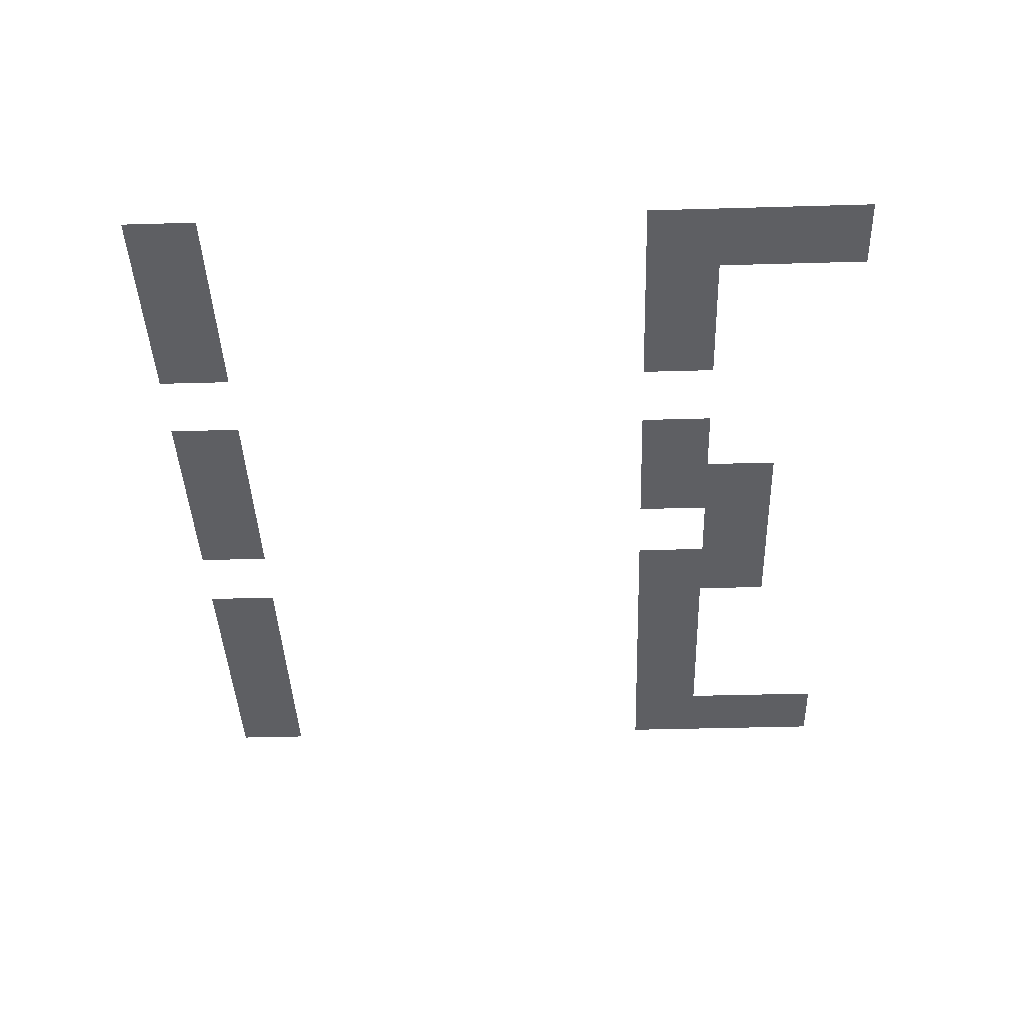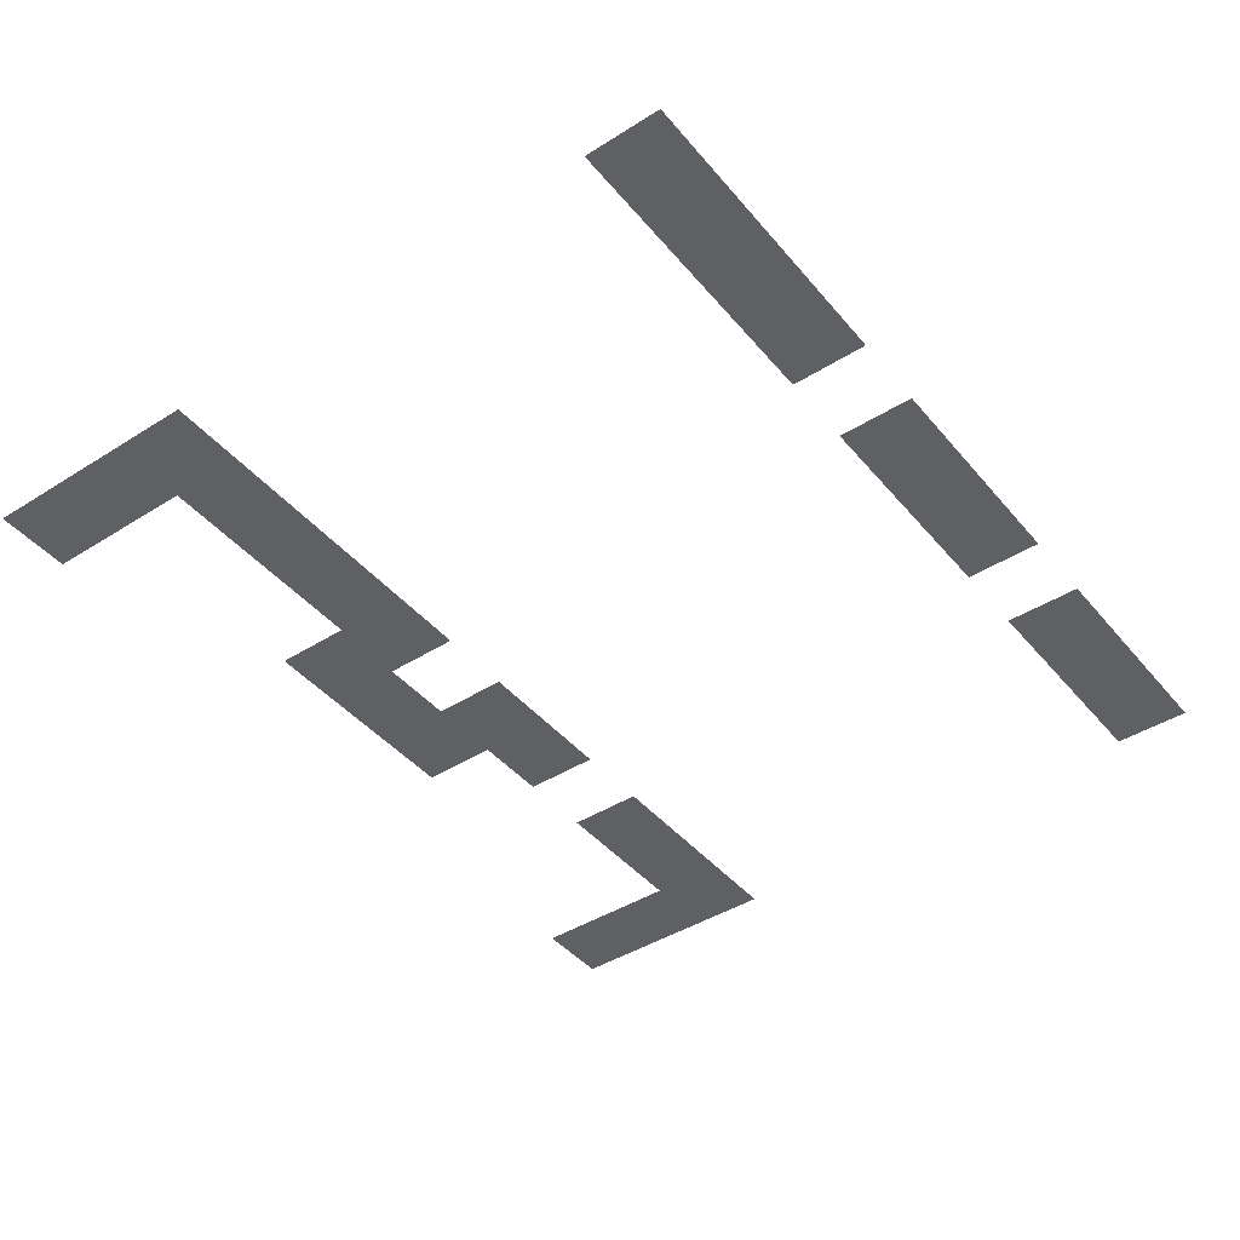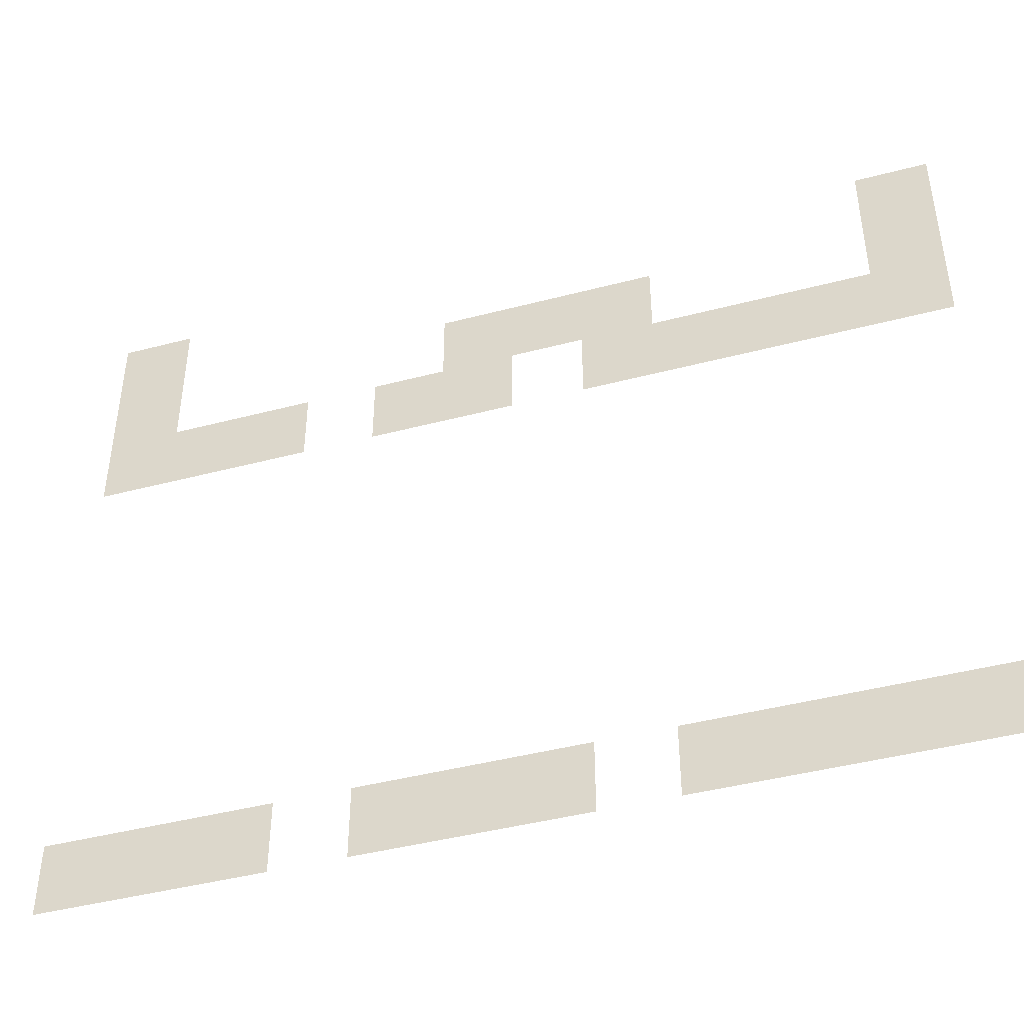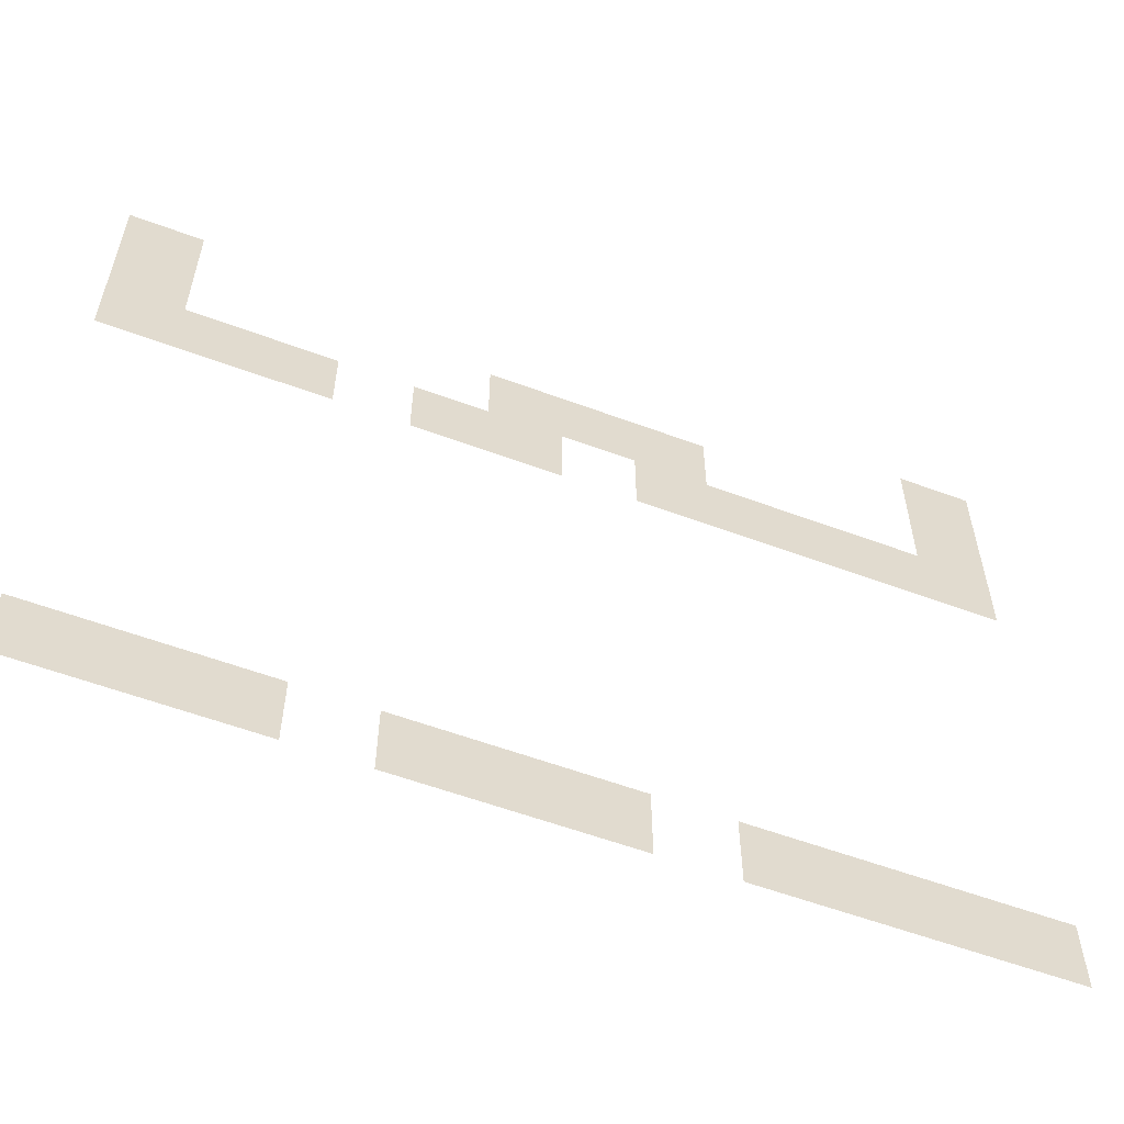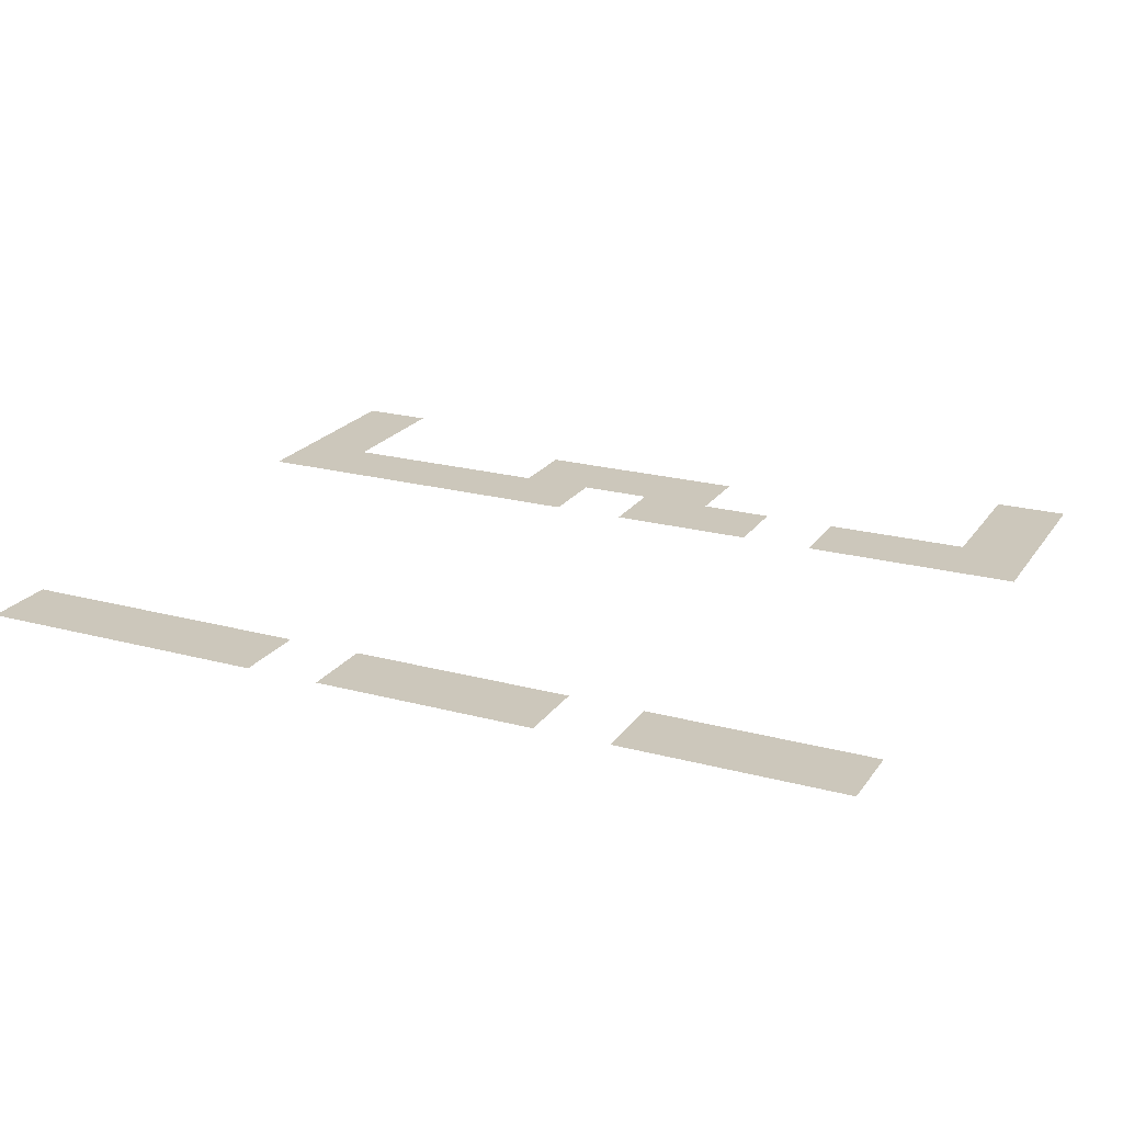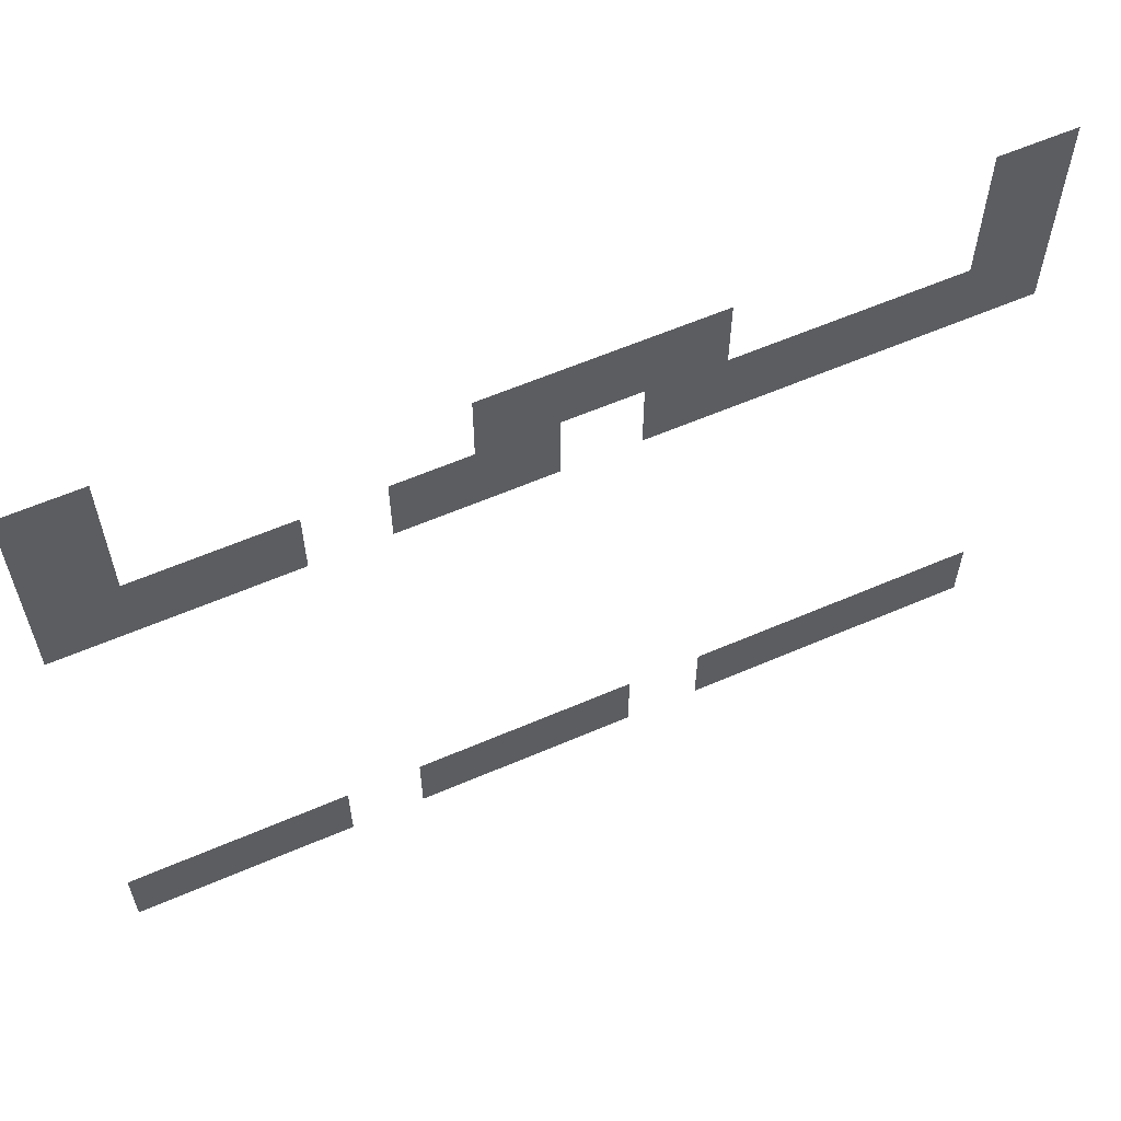
<metadata>
{"format":"obj","ext":"obj","renderer":"f3d","projection":"perspective","resolution":1024,"background":"white","views":[{"elev":-41.1,"azim":92.0,"up":"+Z"},{"elev":-43.2,"azim":-53.3,"up":"+Z"},{"elev":-44.0,"azim":-162.9,"up":"+Y"},{"elev":-57.7,"azim":158.9,"up":"+Y"},{"elev":21.6,"azim":25.4,"up":"+Z"},{"elev":60.3,"azim":156.2,"up":"+Y"}]}
</metadata>
<code>
v 0 -1.6 0
v -0.32 -1.6 0
v -0.32 -1.28 0
v 0 -1.28 0
v -3.52 -1.6 0
v -3.84 -1.6 0
v -3.84 -1.28 0
v -3.52 -1.28 0
v 0 -1.92 0
v -0.32 -1.92 0
v -0.32 -1.6 0
v 0 -1.6 0
v -1.6 -1.92 0
v -1.92 -1.92 0
v -1.92 -1.6 0
v -1.6 -1.6 0
v -1.92 -1.92 0
v -2.24 -1.92 0
v -2.24 -1.6 0
v -1.92 -1.6 0
v -2.24 -1.92 0
v -2.56 -1.92 0
v -2.56 -1.6 0
v -2.24 -1.6 0
v -3.52 -1.92 0
v -3.84 -1.92 0
v -3.84 -1.6 0
v -3.52 -1.6 0
v 0 -2.24 0
v -0.32 -2.24 0
v -0.32 -1.92 0
v 0 -1.92 0
v -0.32 -2.24 0
v -0.64 -2.24 0
v -0.64 -1.92 0
v -0.32 -1.92 0
v -0.64 -2.24 0
v -0.96 -2.24 0
v -0.96 -1.92 0
v -0.64 -1.92 0
v -1.28 -2.24 0
v -1.6 -2.24 0
v -1.6 -1.92 0
v -1.28 -1.92 0
v -1.6 -2.24 0
v -1.92 -2.24 0
v -1.92 -1.92 0
v -1.6 -1.92 0
v -2.24 -2.24 0
v -2.56 -2.24 0
v -2.56 -1.92 0
v -2.24 -1.92 0
v -2.56 -2.24 0
v -2.88 -2.24 0
v -2.88 -1.92 0
v -2.56 -1.92 0
v -2.88 -2.24 0
v -3.2 -2.24 0
v -3.2 -1.92 0
v -2.88 -1.92 0
v -3.2 -2.24 0
v -3.52 -2.24 0
v -3.52 -1.92 0
v -3.2 -1.92 0
v -3.52 -2.24 0
v -3.84 -2.24 0
v -3.84 -1.92 0
v -3.52 -1.92 0
v 0 -4.48 0
v -0.32 -4.48 0
v -0.32 -4.16 0
v 0 -4.16 0
v -0.32 -4.48 0
v -0.64 -4.48 0
v -0.64 -4.16 0
v -0.32 -4.16 0
v -0.64 -4.48 0
v -0.96 -4.48 0
v -0.96 -4.16 0
v -0.64 -4.16 0
v -1.28 -4.48 0
v -1.6 -4.48 0
v -1.6 -4.16 0
v -1.28 -4.16 0
v -1.6 -4.48 0
v -1.92 -4.48 0
v -1.92 -4.16 0
v -1.6 -4.16 0
v -1.92 -4.48 0
v -2.24 -4.48 0
v -2.24 -4.16 0
v -1.92 -4.16 0
v -2.56 -4.48 0
v -2.88 -4.48 0
v -2.88 -4.16 0
v -2.56 -4.16 0
v -2.88 -4.48 0
v -3.2 -4.48 0
v -3.2 -4.16 0
v -2.88 -4.16 0
v -3.2 -4.48 0
v -3.52 -4.48 0
v -3.52 -4.16 0
v -3.2 -4.16 0
v -3.52 -4.48 0
v -3.84 -4.48 0
v -3.84 -4.16 0
v -3.52 -4.16 0
g Jenn's-Apartment2_mesh_0007
f 1 2 3 4
f 5 6 7 8
f 9 10 11 12
f 13 14 15 16
f 17 18 19 20
f 21 22 23 24
f 25 26 27 28
f 29 30 31 32
f 33 34 35 36
f 37 38 39 40
f 41 42 43 44
f 45 46 47 48
f 49 50 51 52
f 53 54 55 56
f 57 58 59 60
f 61 62 63 64
f 65 66 67 68
f 69 70 71 72
f 73 74 75 76
f 77 78 79 80
f 81 82 83 84
f 85 86 87 88
f 89 90 91 92
f 93 94 95 96
f 97 98 99 100
f 101 102 103 104
f 105 106 107 108

</code>
